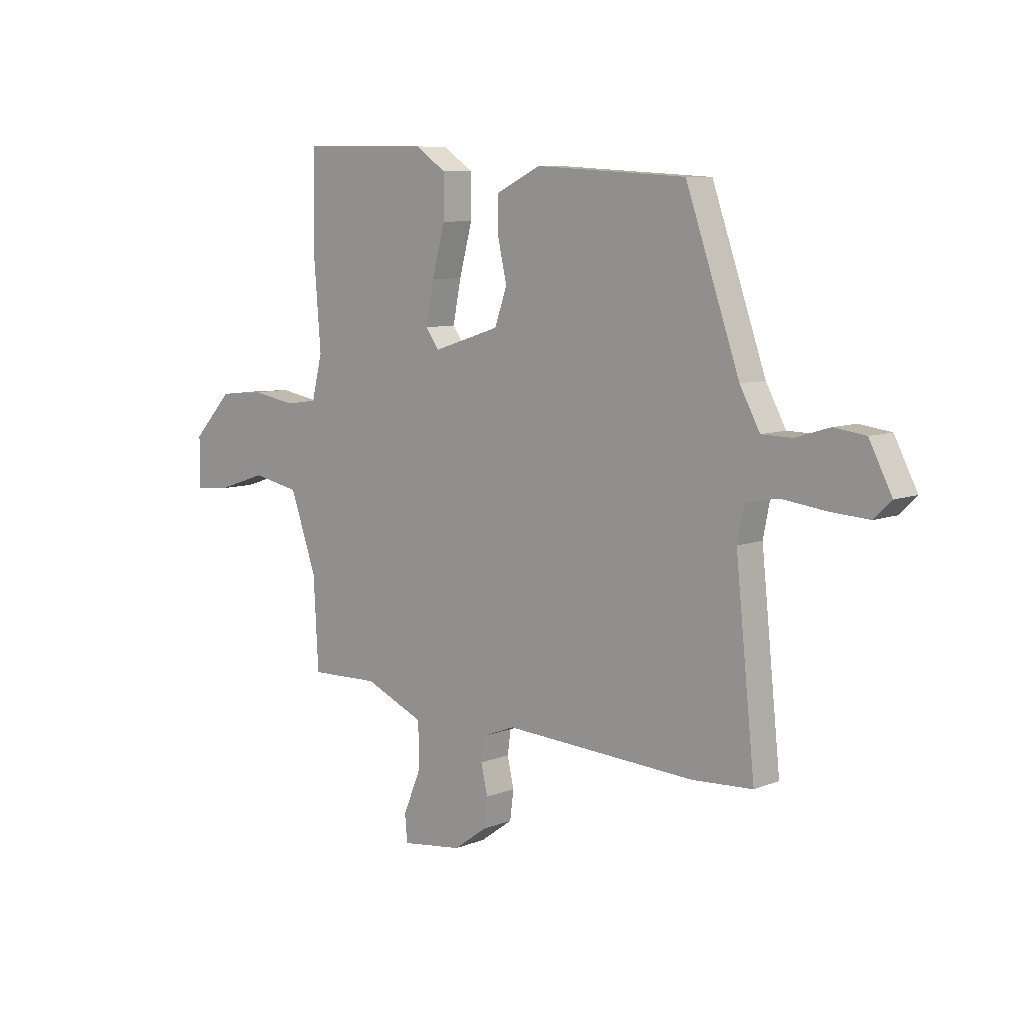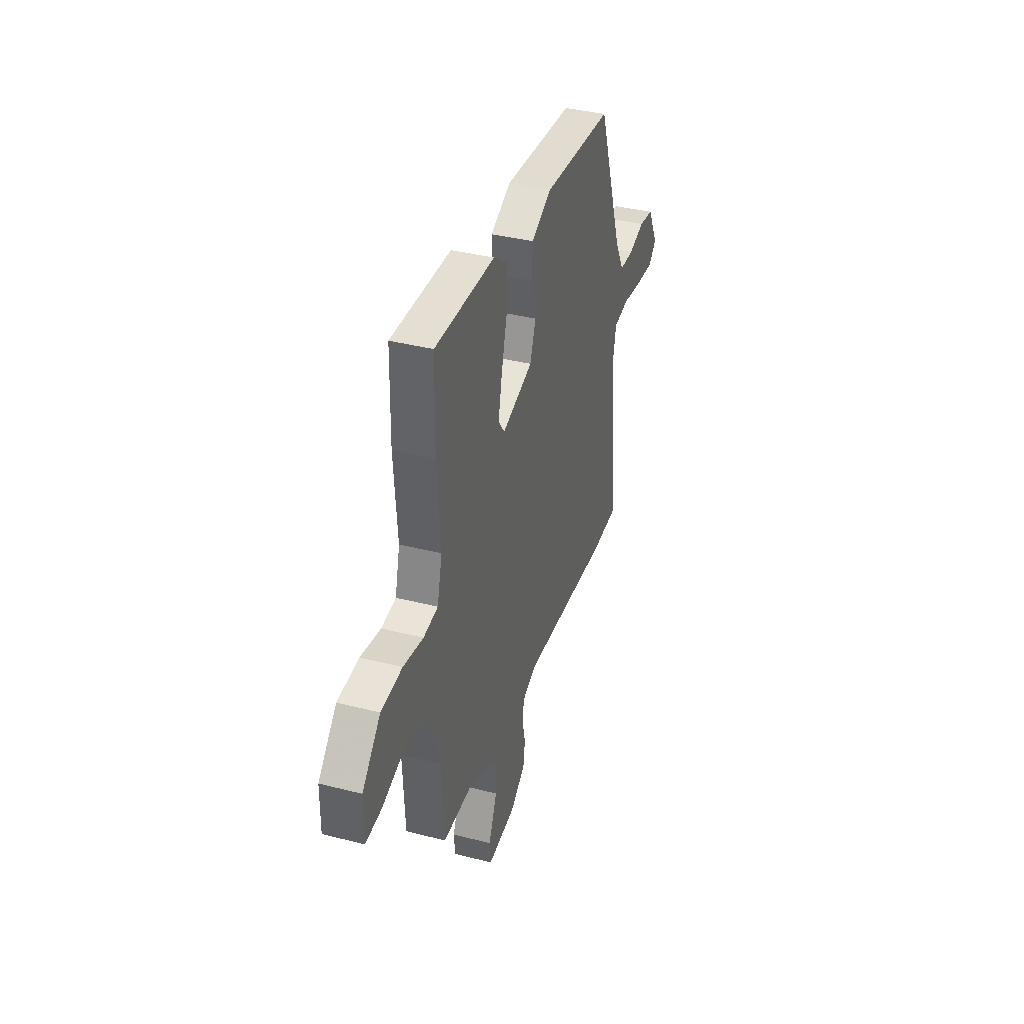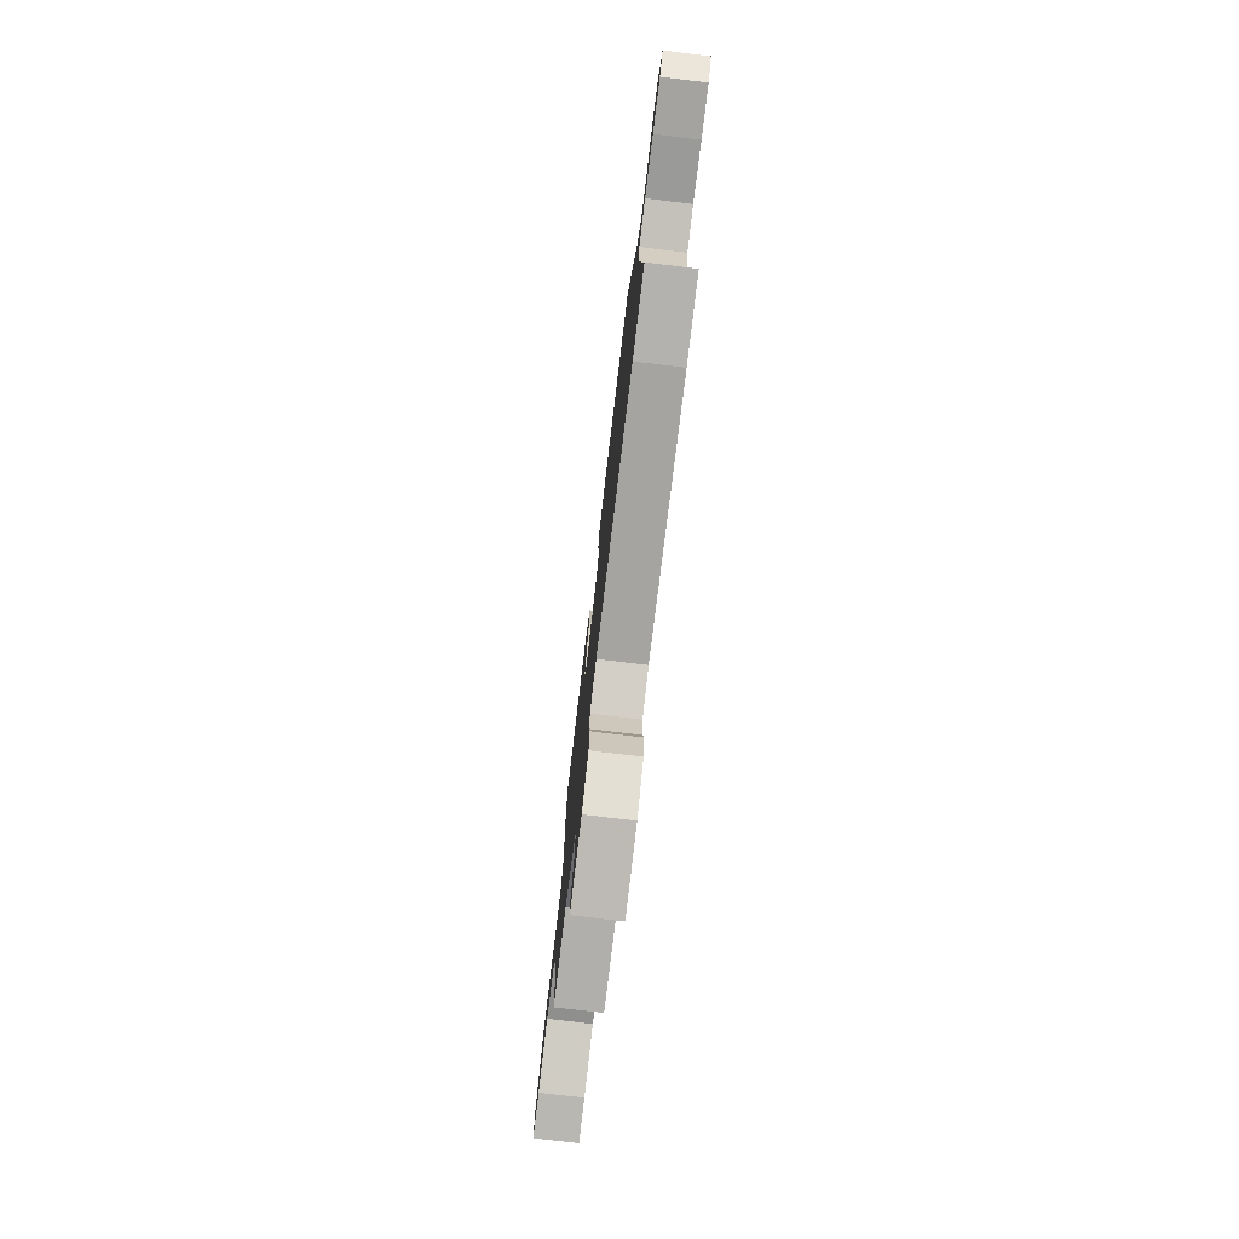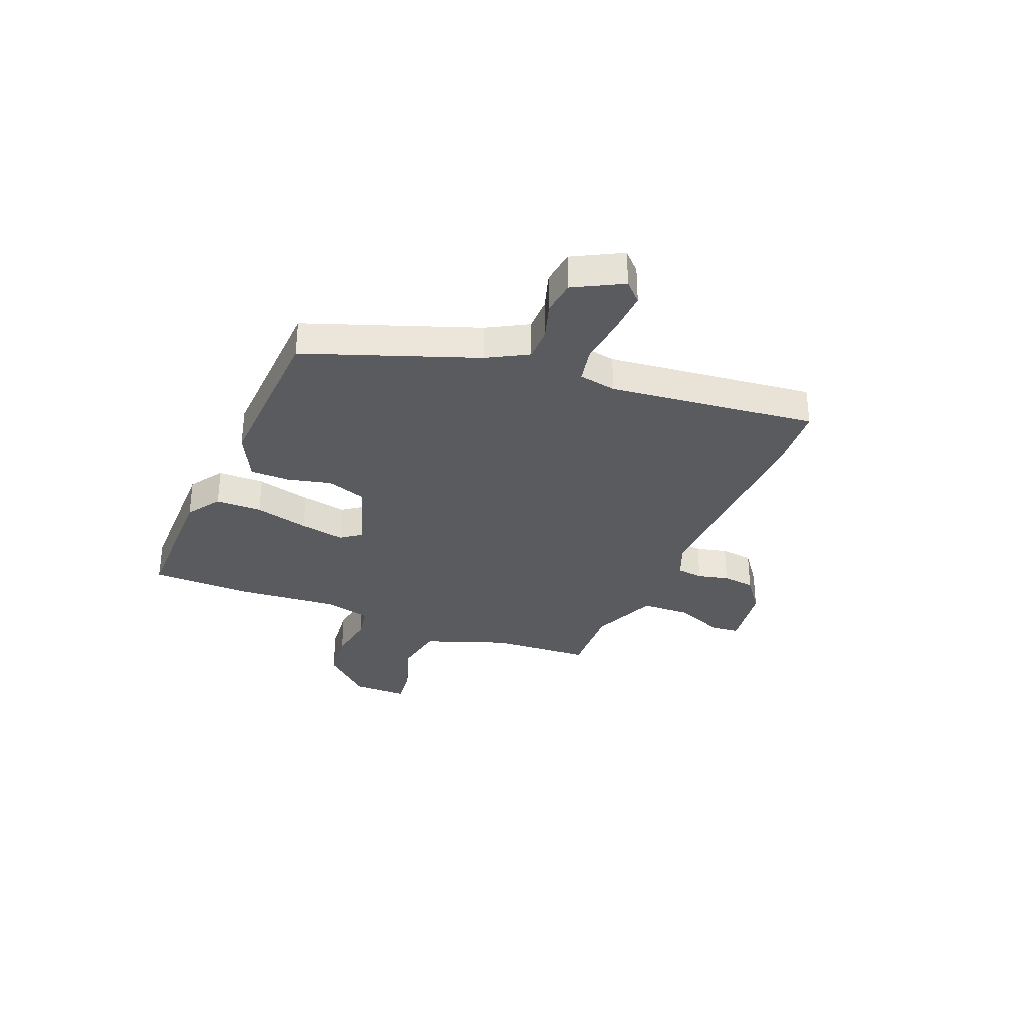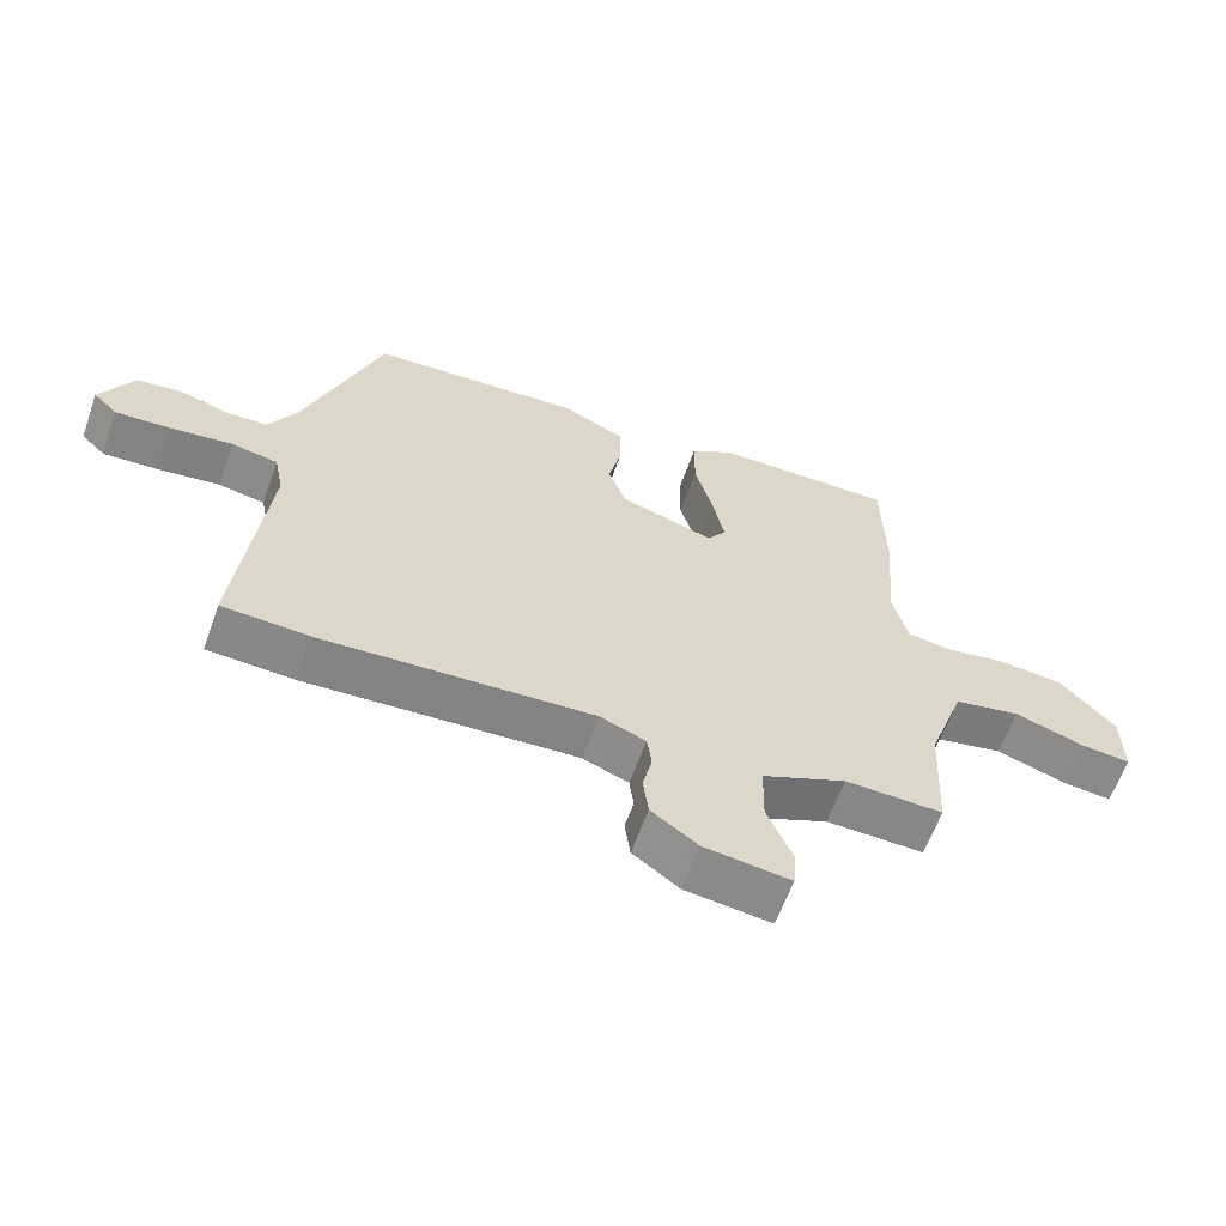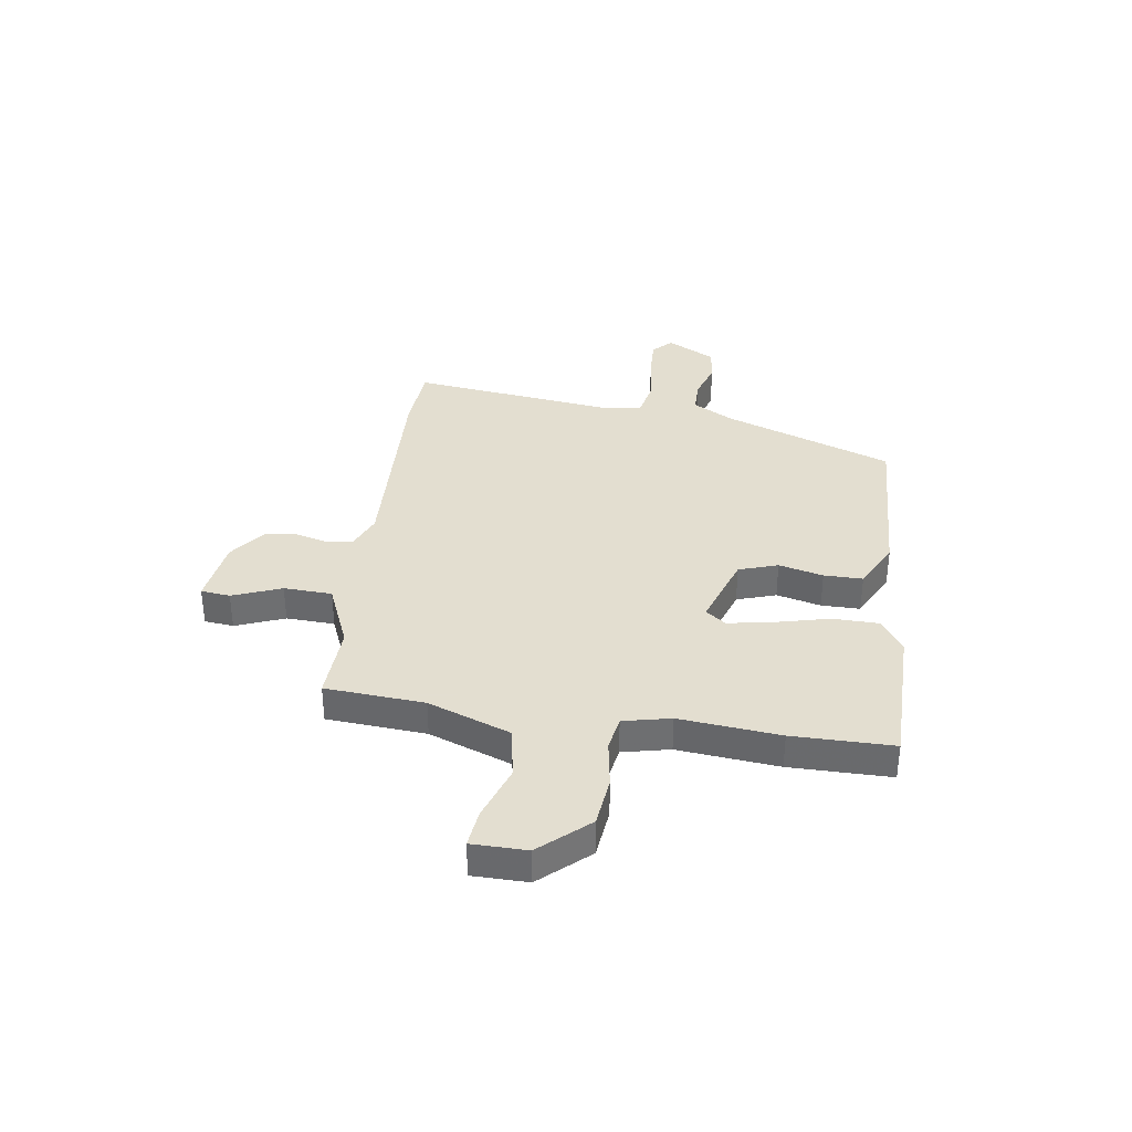
<metadata>
{"format":"obj","ext":"obj","renderer":"f3d","projection":"perspective","resolution":1024,"background":"white","views":[{"elev":8.2,"azim":42.5,"up":"+Z"},{"elev":37.5,"azim":-71.8,"up":"+Z"},{"elev":-76.6,"azim":83.2,"up":"+Z"},{"elev":-32.5,"azim":68.6,"up":"+Y"},{"elev":-62.0,"azim":160.4,"up":"+Z"},{"elev":35.9,"azim":-80.8,"up":"+Y"}]}
</metadata>
<code>
v 0.377 0.07 0.483
v 0.49 0.07 0.158
v 0.532 0.07 0.08
v 0.596 0.07 0.079
v 0.668 0.07 0.101
v 0.734 0.07 0.092
v 0.782 0.07 -0.001
v 0.746 0.07 -0.036
v 0.665 0.07 -0.031
v 0.572 0.07 -0.019
v 0.503 0.07 -0.032
v 0.489 0.07 -0.103
v 0.53 0.07 -0.498
v 0.403 0.07 -0.505
v 0 0.07 -0.482
v -0.068 0.07 -0.509
v -0.075 0.07 -0.559
v -0.061 0.07 -0.62
v -0.069 0.07 -0.681
v -0.138 0.07 -0.731
v -0.266 0.07 -0.747
v -0.271 0.07 -0.691
v -0.233 0.07 -0.599
v -0.235 0.07 -0.507
v -0.36 0.07 -0.452
v -0.505 0.07 -0.456
v -0.515 0.07 -0.267
v -0.57 0.07 -0.109
v -0.669 0.07 -0.089
v -0.775 0.07 -0.124
v -0.847 0.07 -0.131
v -0.846 0.07 -0.026
v -0.763 0.07 0.064
v -0.667 0.07 0.073
v -0.576 0.07 0.057
v -0.51 0.07 0.067
v -0.488 0.07 0.157
v -0.503 0.07 0.349
v -0.499 0.07 0.541
v -0.227 0.07 0.538
v -0.164 0.07 0.494
v -0.164 0.07 0.406
v -0.191 0.07 0.304
v -0.208 0.07 0.218
v -0.18 0.07 0.179
v -0.04 0.07 0.224
v -0.014 0.07 0.298
v -0.033 0.07 0.383
v -0.032 0.07 0.457
v 0.06 0.07 0.502
v 0.377 0 0.483
v 0.49 0 0.158
v 0.532 0 0.08
v 0.596 0 0.079
v 0.668 0 0.101
v 0.734 0 0.092
v 0.782 0 -0.001
v 0.746 0 -0.036
v 0.665 0 -0.031
v 0.572 0 -0.019
v 0.503 0 -0.032
v 0.489 0 -0.103
v 0.53 0 -0.498
v 0.403 0 -0.505
v 0 0 -0.482
v -0.068 0 -0.509
v -0.075 0 -0.559
v -0.061 0 -0.62
v -0.069 0 -0.681
v -0.138 0 -0.731
v -0.266 0 -0.747
v -0.271 0 -0.691
v -0.233 0 -0.599
v -0.235 0 -0.507
v -0.36 0 -0.452
v -0.505 0 -0.456
v -0.515 0 -0.267
v -0.57 0 -0.109
v -0.669 0 -0.089
v -0.775 0 -0.124
v -0.847 0 -0.131
v -0.846 0 -0.026
v -0.763 0 0.064
v -0.667 0 0.073
v -0.576 0 0.057
v -0.51 0 0.067
v -0.488 0 0.157
v -0.503 0 0.349
v -0.499 0 0.541
v -0.227 0 0.538
v -0.164 0 0.494
v -0.164 0 0.406
v -0.191 0 0.304
v -0.208 0 0.218
v -0.18 0 0.179
v -0.04 0 0.224
v -0.014 0 0.298
v -0.033 0 0.383
v -0.032 0 0.457
v 0.06 0 0.502
f 47 48 49 50
f 46 47 50 1
f 40 41 42 43
f 40 43 44
f 37 38 39 40
f 36 37 40 44
f 32 33 34 35
f 32 35 36
f 29 30 31 32
f 28 29 32 36
f 27 28 36 44
f 25 26 27 44
f 20 21 22 23
f 20 23 24
f 17 18 19 20
f 16 17 20 24
f 15 16 24 25
f 12 13 14 15
f 11 12 15 25
f 7 8 9 10
f 5 6 7 10
f 4 5 10 11
f 3 4 11 25
f 46 1 2
f 45 46 2 3
f 25 44 45
f 3 25 45
f 100 99 98 97
f 51 100 97 96
f 93 92 91 90
f 94 93 90
f 90 89 88 87
f 94 90 87 86
f 85 84 83 82
f 86 85 82
f 82 81 80 79
f 86 82 79 78
f 94 86 78 77
f 94 77 76 75
f 73 72 71 70
f 74 73 70
f 70 69 68 67
f 74 70 67 66
f 75 74 66 65
f 65 64 63 62
f 75 65 62 61
f 60 59 58 57
f 60 57 56 55
f 61 60 55 54
f 75 61 54 53
f 52 51 96
f 53 52 96 95
f 95 94 75
f 95 75 53
f 1 51 52 2
f 2 52 53 3
f 3 53 54 4
f 4 54 55 5
f 5 55 56 6
f 6 56 57 7
f 7 57 58 8
f 8 58 59 9
f 9 59 60 10
f 10 60 61 11
f 11 61 62 12
f 12 62 63 13
f 13 63 64 14
f 14 64 65 15
f 15 65 66 16
f 16 66 67 17
f 17 67 68 18
f 18 68 69 19
f 19 69 70 20
f 20 70 71 21
f 21 71 72 22
f 22 72 73 23
f 23 73 74 24
f 24 74 75 25
f 25 75 76 26
f 26 76 77 27
f 27 77 78 28
f 28 78 79 29
f 29 79 80 30
f 30 80 81 31
f 31 81 82 32
f 32 82 83 33
f 33 83 84 34
f 34 84 85 35
f 35 85 86 36
f 36 86 87 37
f 37 87 88 38
f 38 88 89 39
f 39 89 90 40
f 40 90 91 41
f 41 91 92 42
f 42 92 93 43
f 43 93 94 44
f 44 94 95 45
f 45 95 96 46
f 46 96 97 47
f 47 97 98 48
f 48 98 99 49
f 49 99 100 50
f 50 100 51 1

</code>
